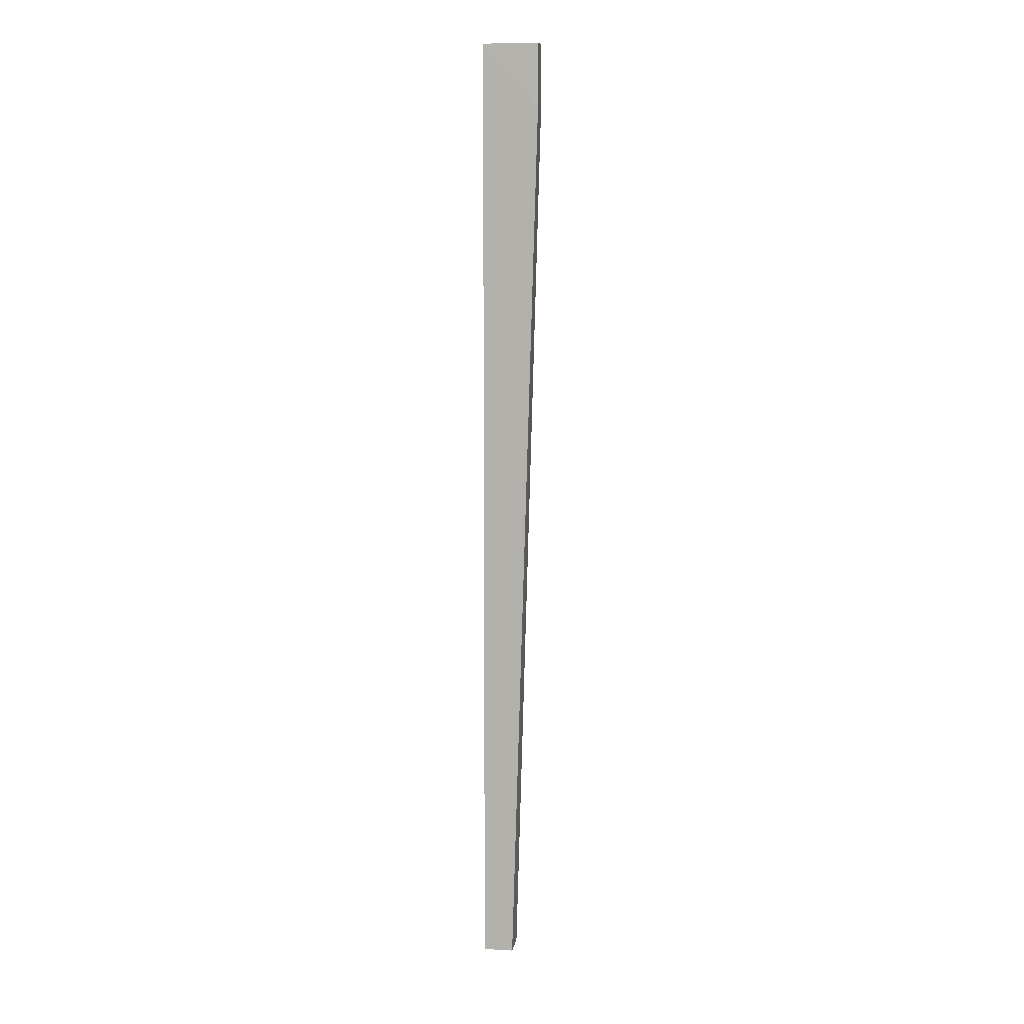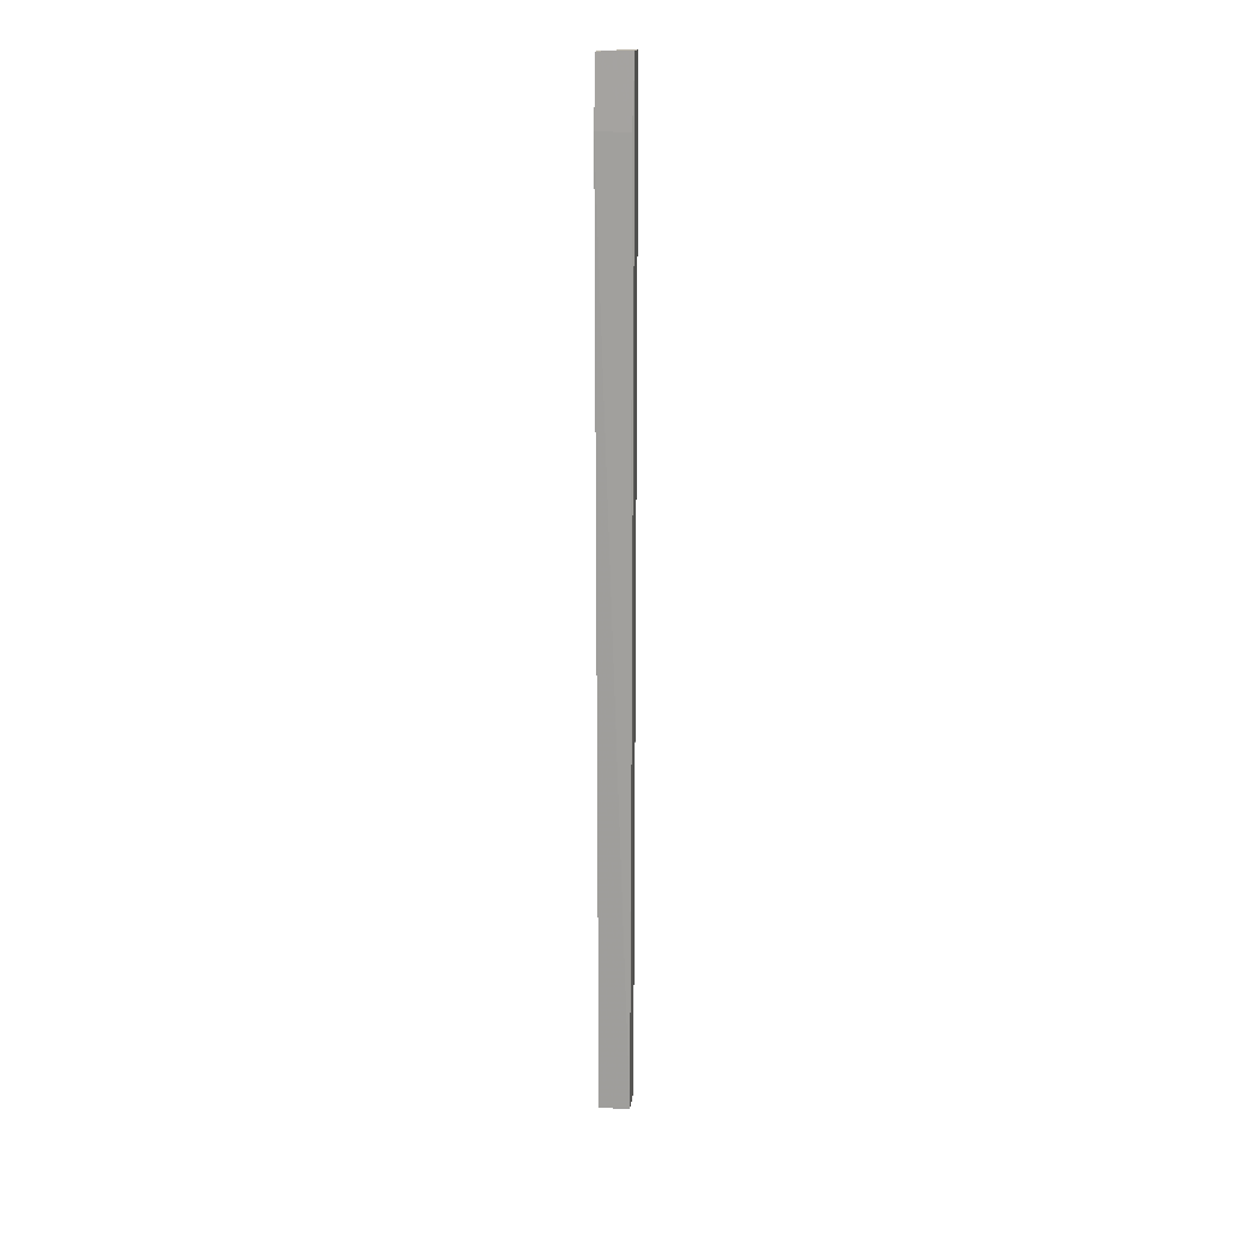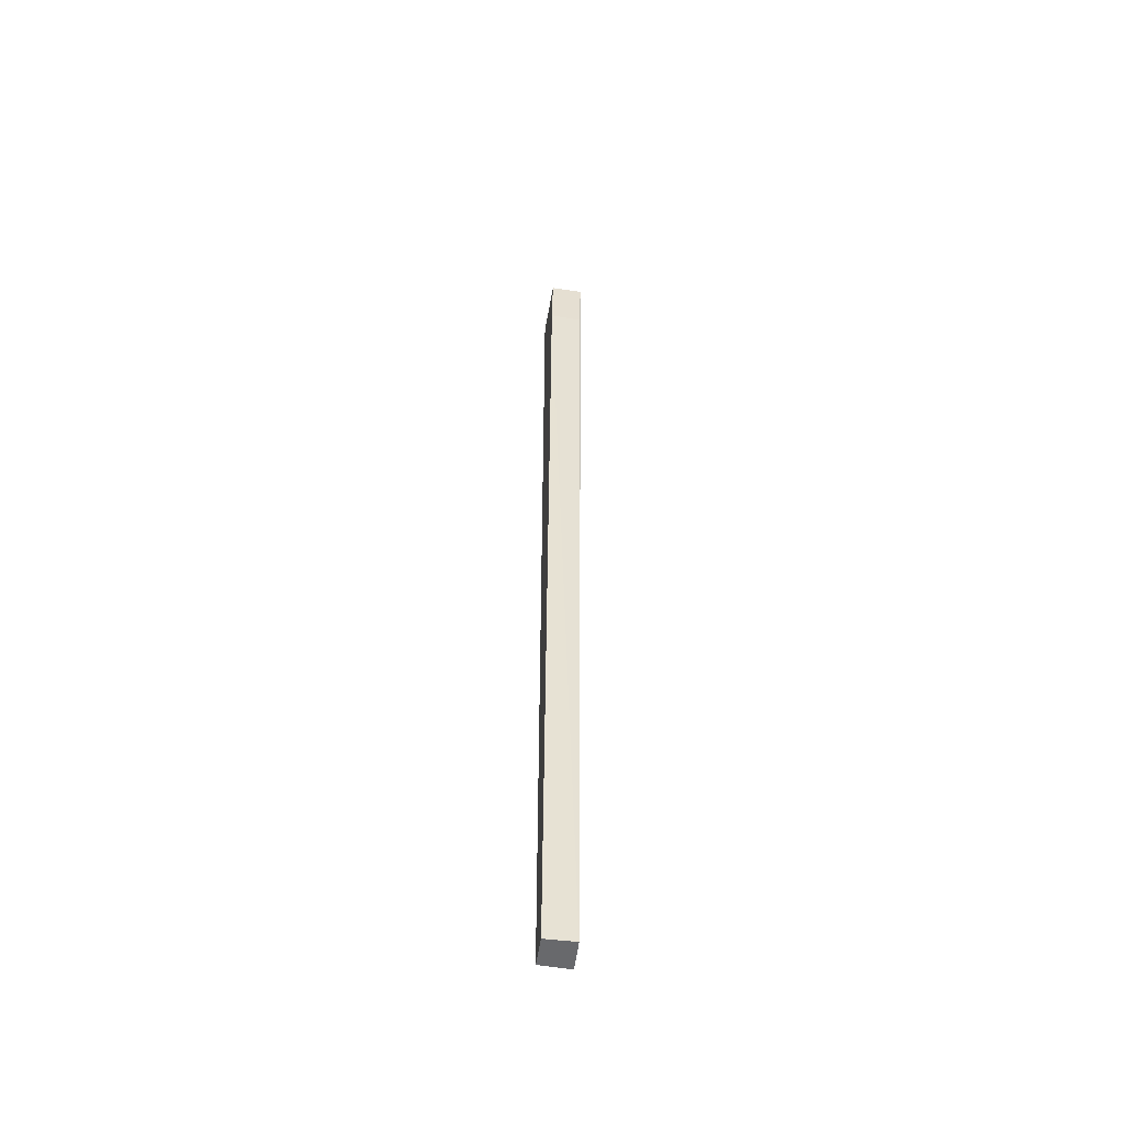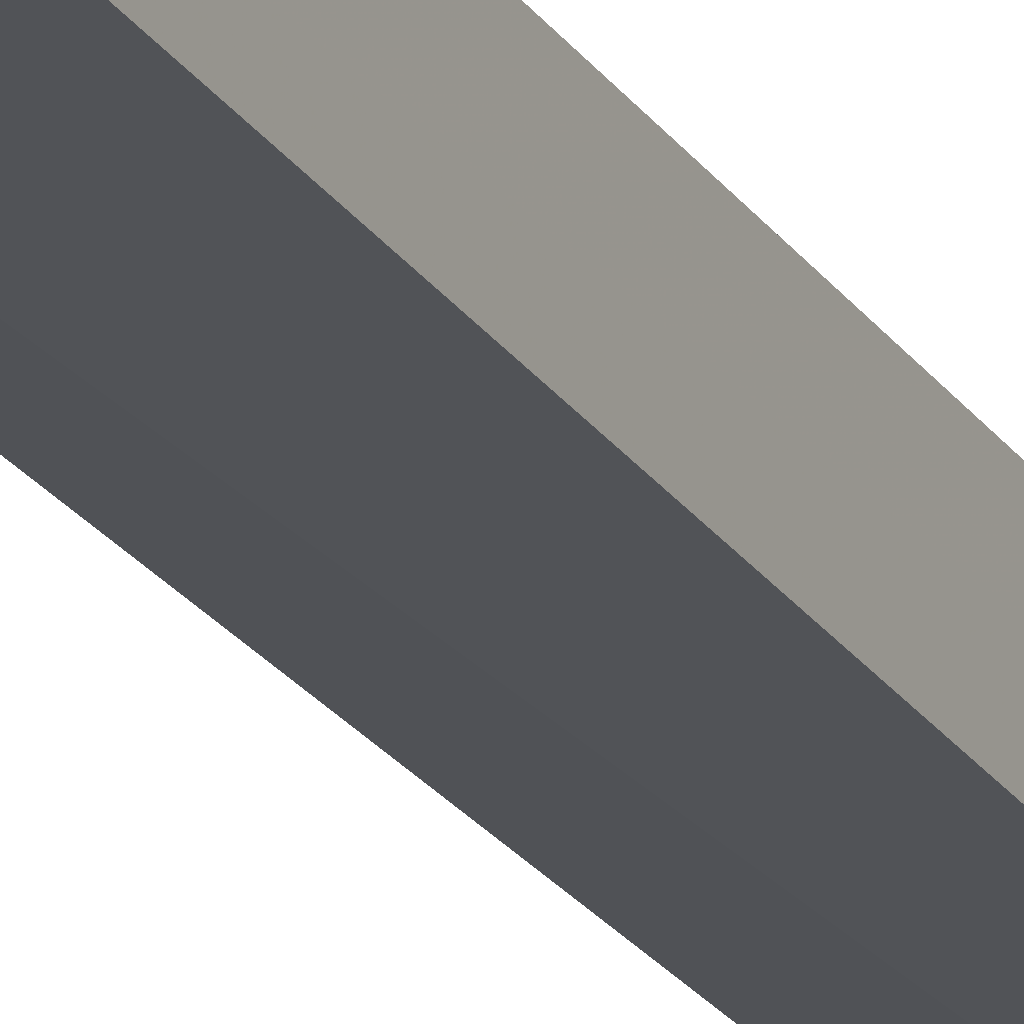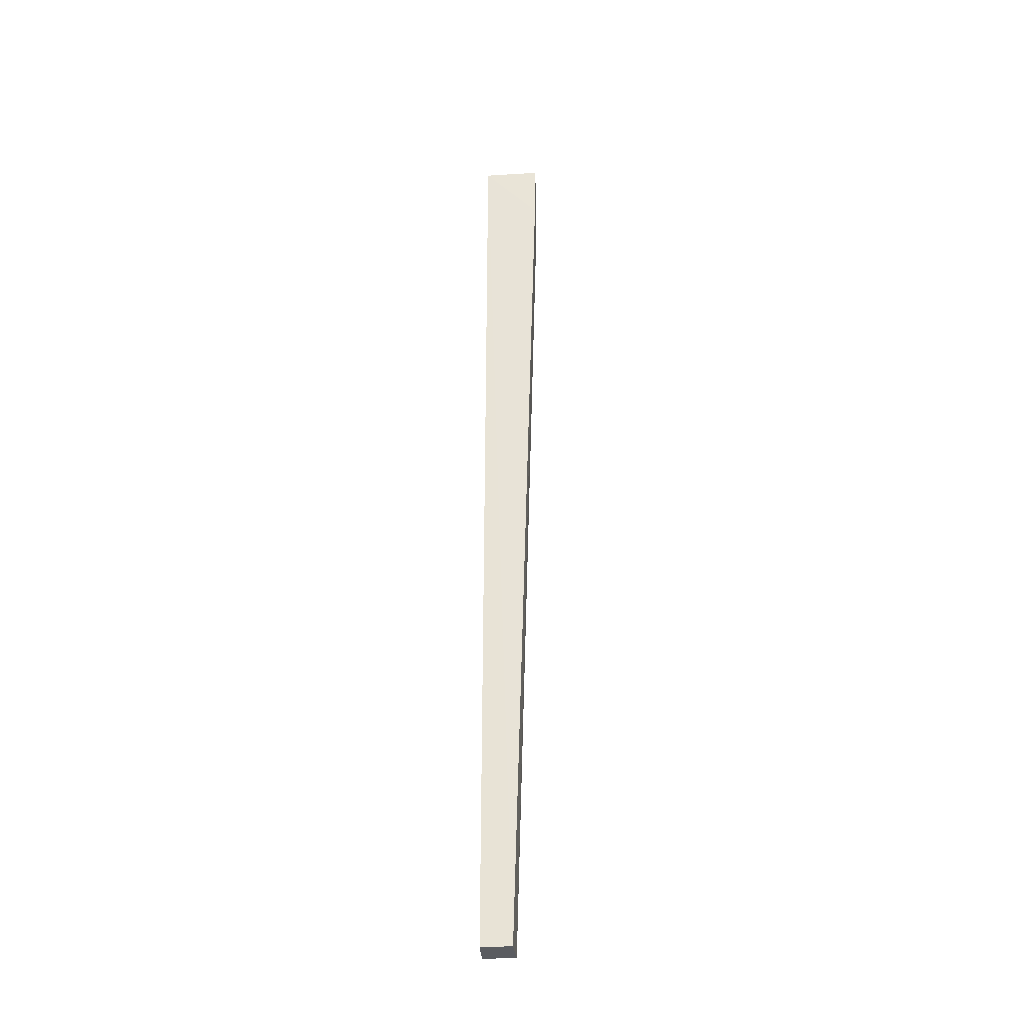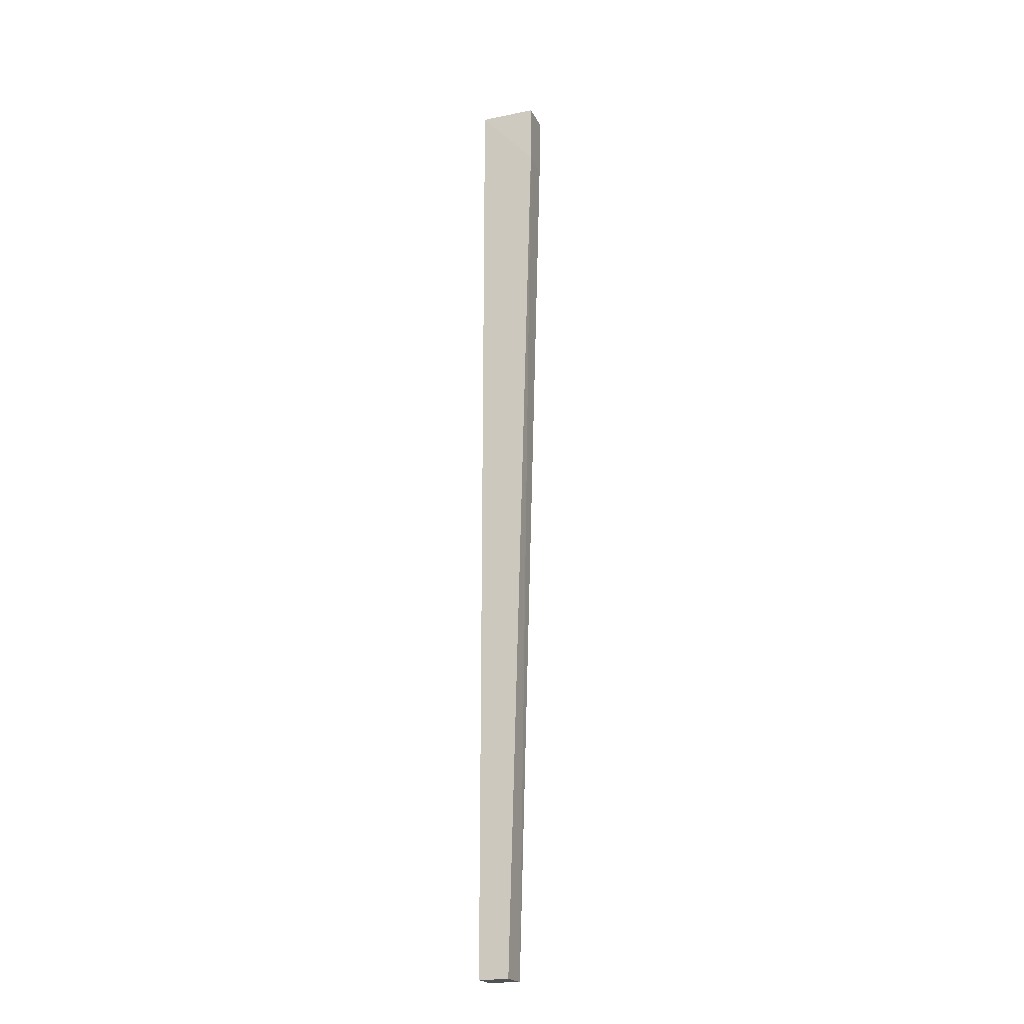
<metadata>
{"format":"obj","ext":"obj","renderer":"f3d","projection":"perspective","resolution":1024,"background":"white","views":[{"elev":8.9,"azim":-173.4,"up":"+Z"},{"elev":16.3,"azim":-86.5,"up":"+Z"},{"elev":-52.7,"azim":-100.1,"up":"+Z"},{"elev":-22.0,"azim":23.3,"up":"+Y"},{"elev":-34.1,"azim":-176.0,"up":"+Z"},{"elev":-20.6,"azim":-160.7,"up":"+Z"}]}
</metadata>
<code>
v 0.2391 0.179 0.7493
v 0.2394 0.1555 0.7496
v 0.2394 0.1793 0.03947
v 0.2171 0.18 0.03946
v 0.1977 0.1555 0.7503
v 0.1977 0.1793 0.7496
v 0.2396 0.1571 0.03947
v 0.1978 0.18 0.7033
v 0.2161 0.1583 0.03947
v 0.1977 0.1571 0.7028
f 1 2 3
f 1 3 4
f 5 2 1
f 6 5 1
f 7 3 2
f 7 2 5
f 7 4 3
f 8 6 1
f 8 1 4
f 9 7 5
f 9 4 7
f 9 8 4
f 10 9 5
f 10 8 9
f 10 5 6
f 10 6 8

</code>
